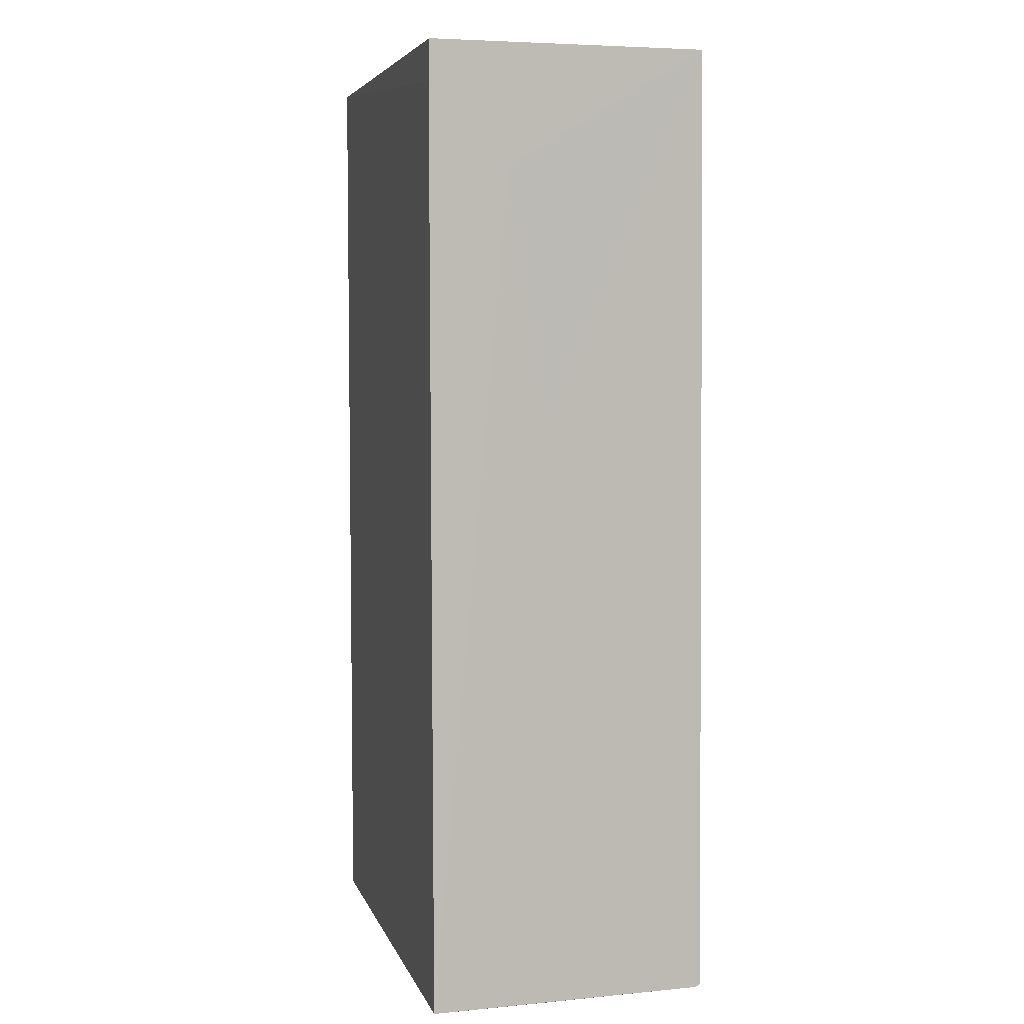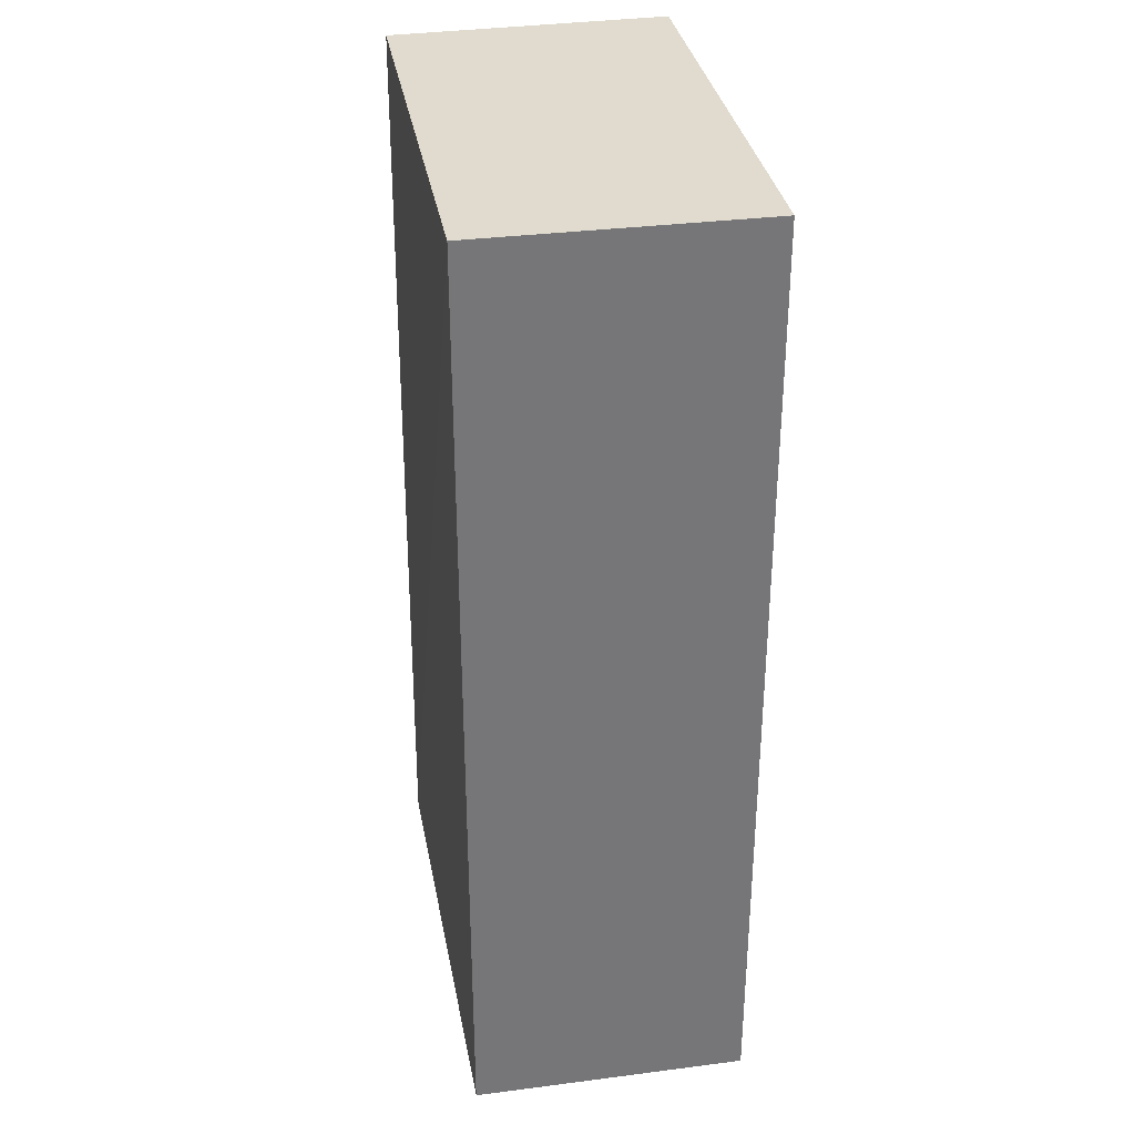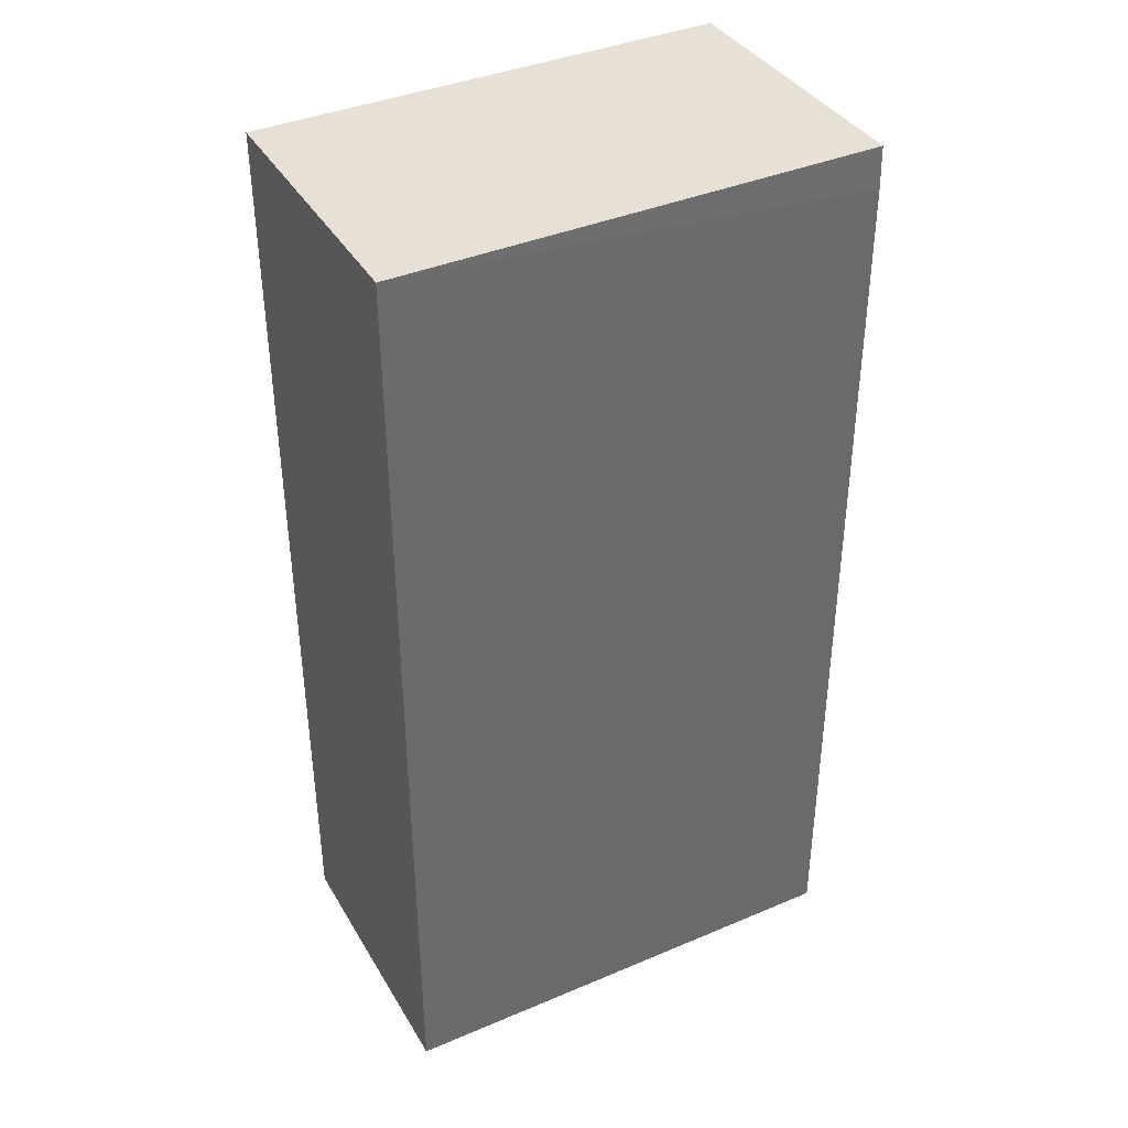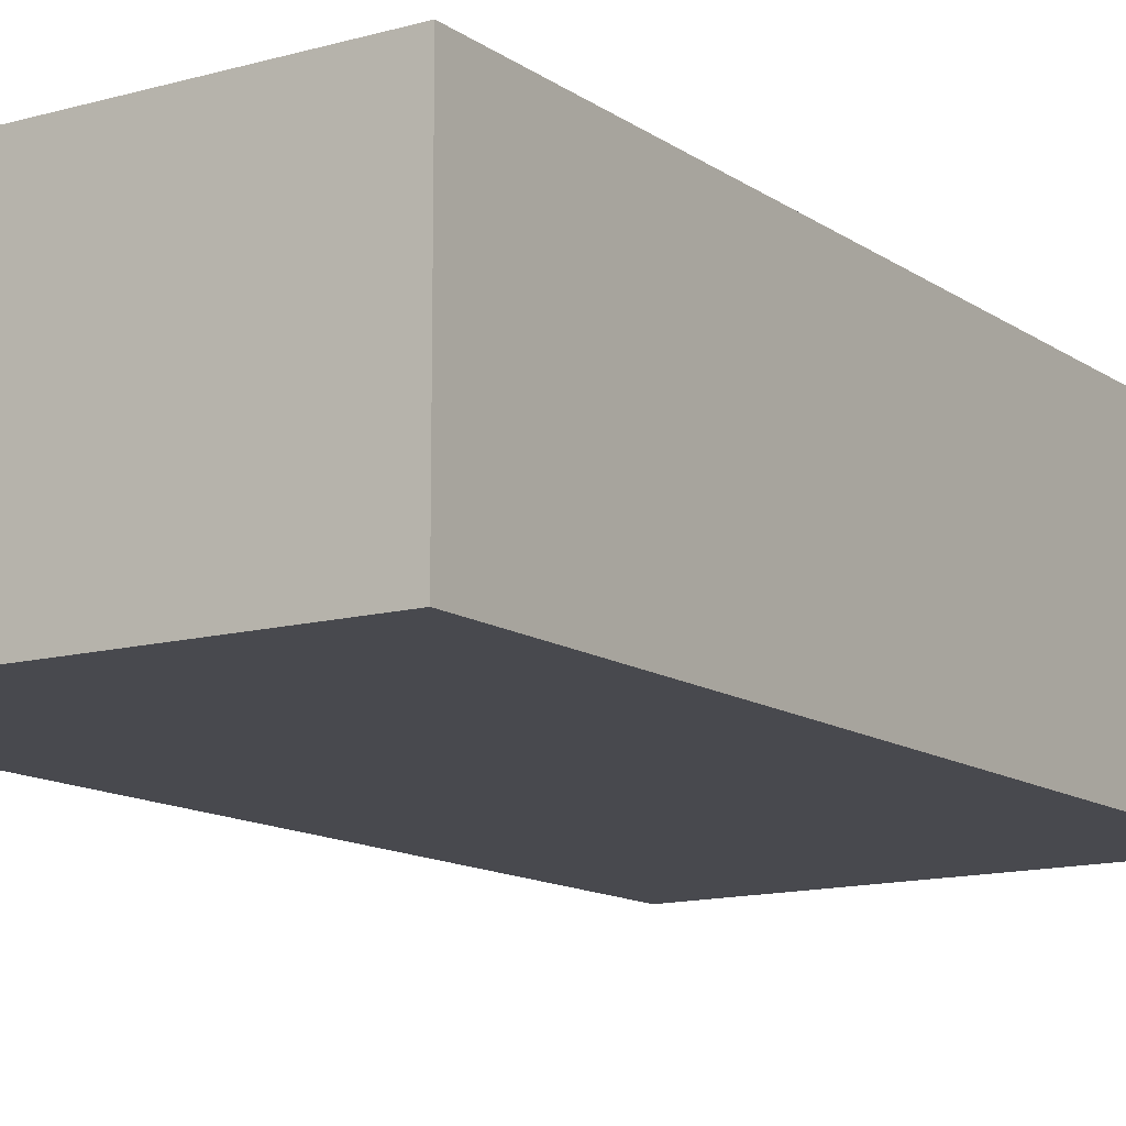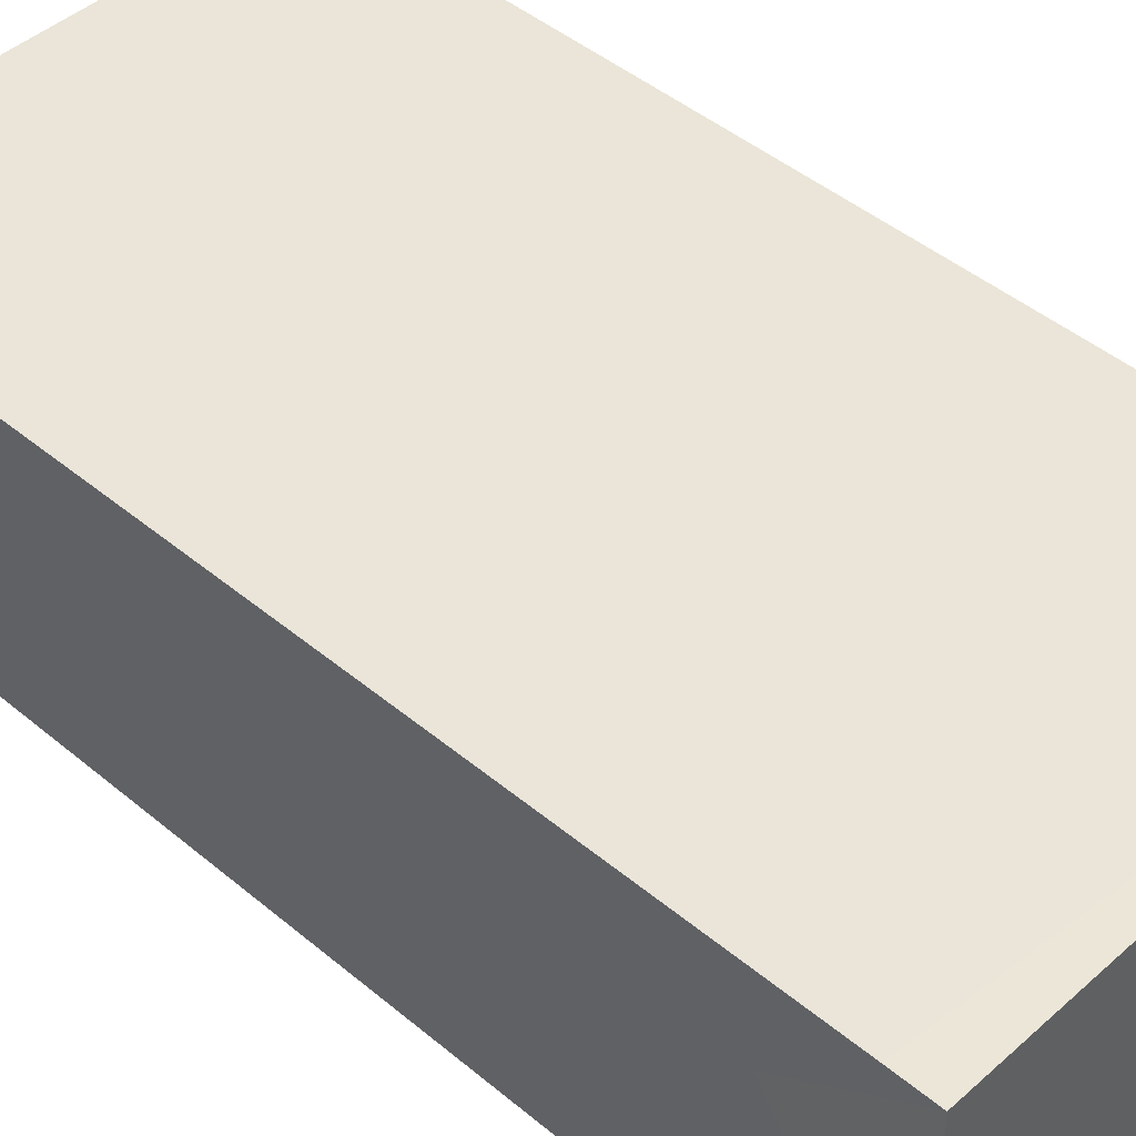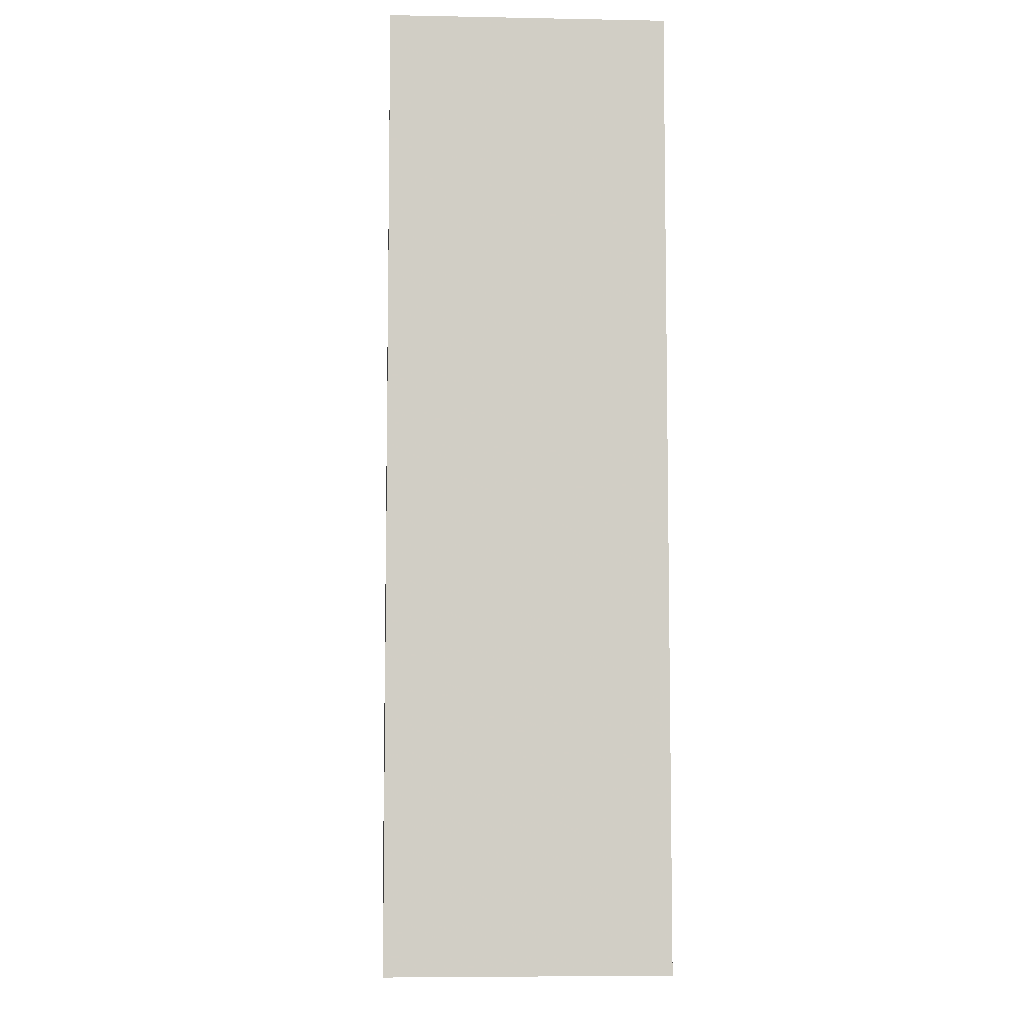
<metadata>
{"format":"obj","ext":"obj","renderer":"f3d","projection":"perspective","resolution":1024,"background":"white","views":[{"elev":5.3,"azim":-104.3,"up":"+Z"},{"elev":33.6,"azim":80.1,"up":"+Z"},{"elev":39.3,"azim":152.2,"up":"+Z"},{"elev":-12.4,"azim":33.1,"up":"+Y"},{"elev":45.0,"azim":-45.8,"up":"+Y"},{"elev":-6.7,"azim":86.8,"up":"+Z"}]}
</metadata>
<code>
v -0.02037 0.0009843 0.06005
v -0.02037 -0.01157 0.06005
v -0.02037 0.0009843 0.01702
v -0.04204 0.0009735 0.01699
v -0.04185 0.0009851 0.06005
v -0.04158 -0.01181 0.01711
v -0.04187 0.001023 0.05823
v -0.02037 -0.01157 0.01702
v -0.04153 -0.01155 0.06005
v -0.0416 -0.01155 0.01701
v -0.04181 -0.004204 0.01698
v -0.04184 -0.00254 0.05467
v -0.04182 -0.004328 0.04391
f 1 2 3
f 5 2 1
f 7 5 1
f 7 1 3
f 7 3 4
f 8 3 2
f 8 2 6
f 9 6 2
f 9 2 5
f 10 8 6
f 10 6 9
f 11 4 3
f 11 3 8
f 11 10 4
f 11 8 10
f 12 9 5
f 12 5 7
f 12 7 4
f 13 10 9
f 13 4 10
f 13 12 4
f 13 9 12

</code>
